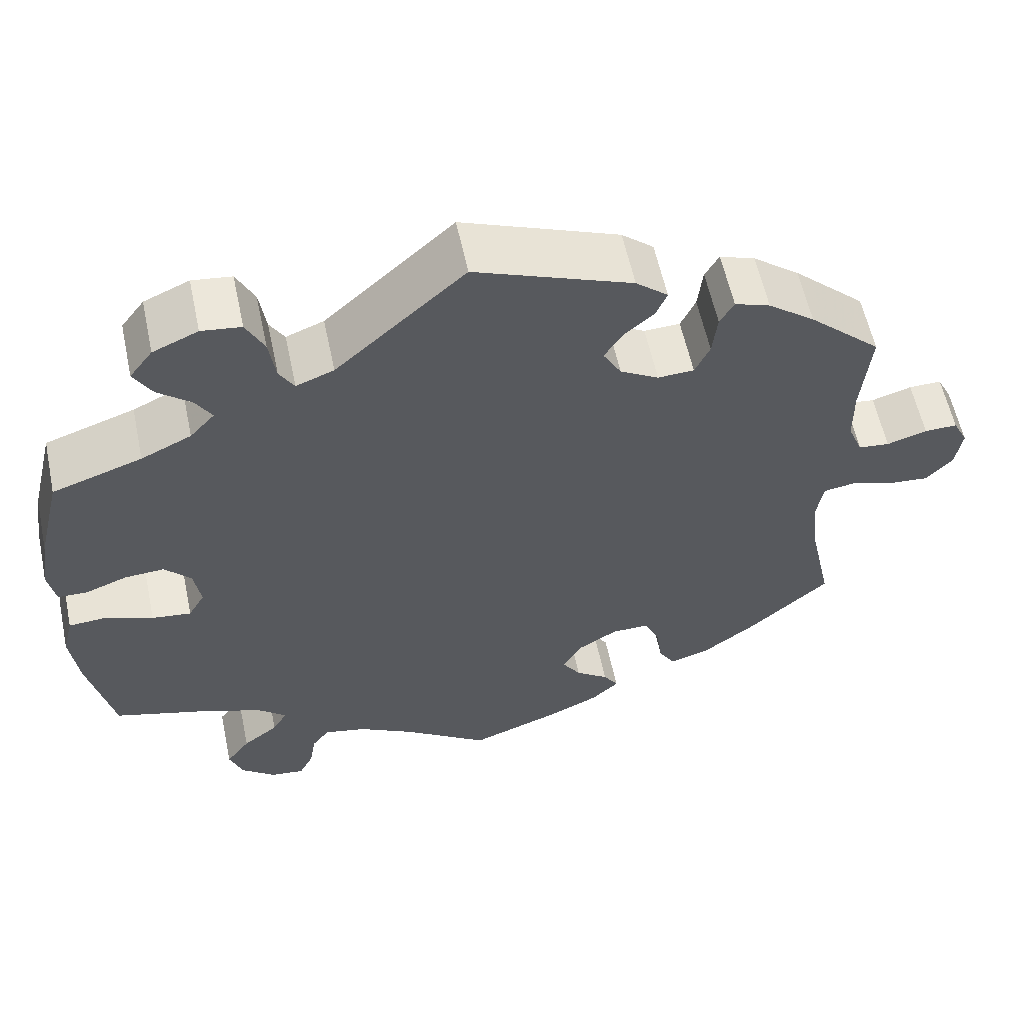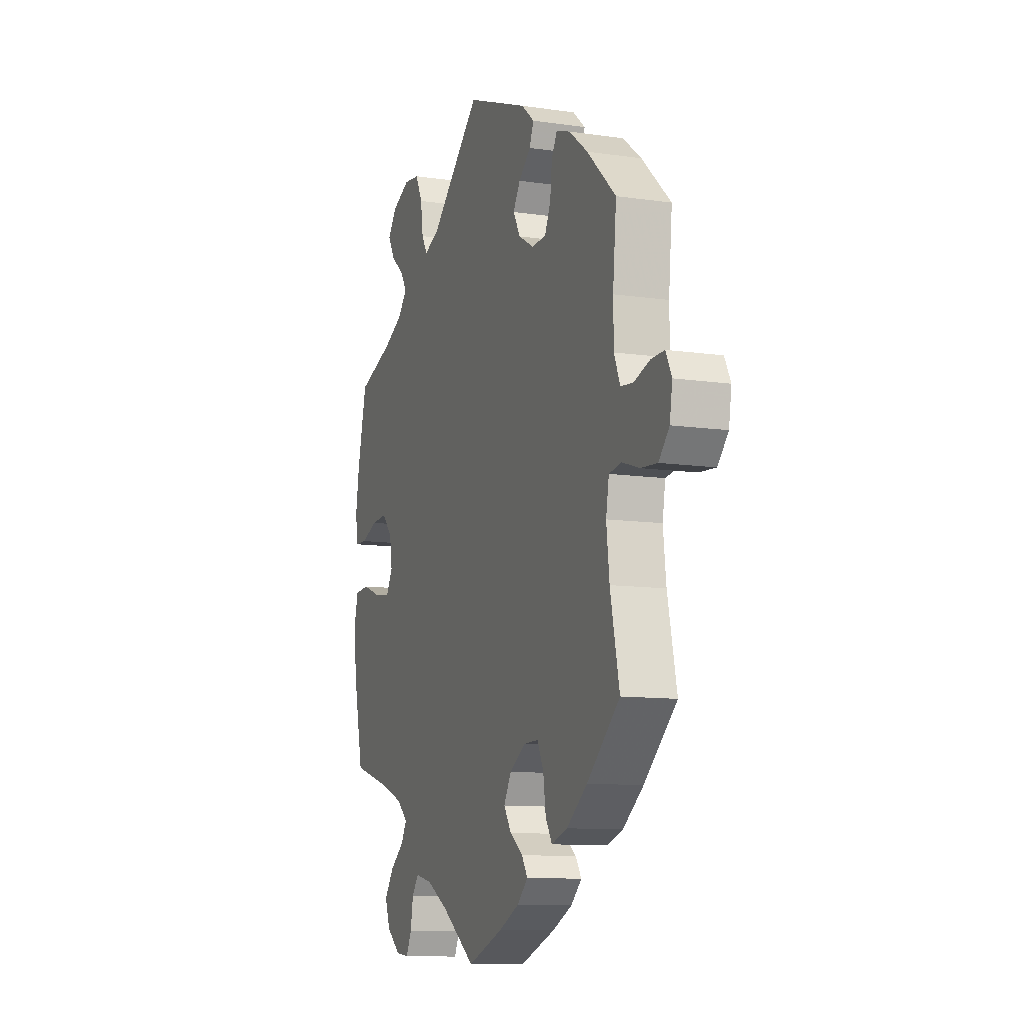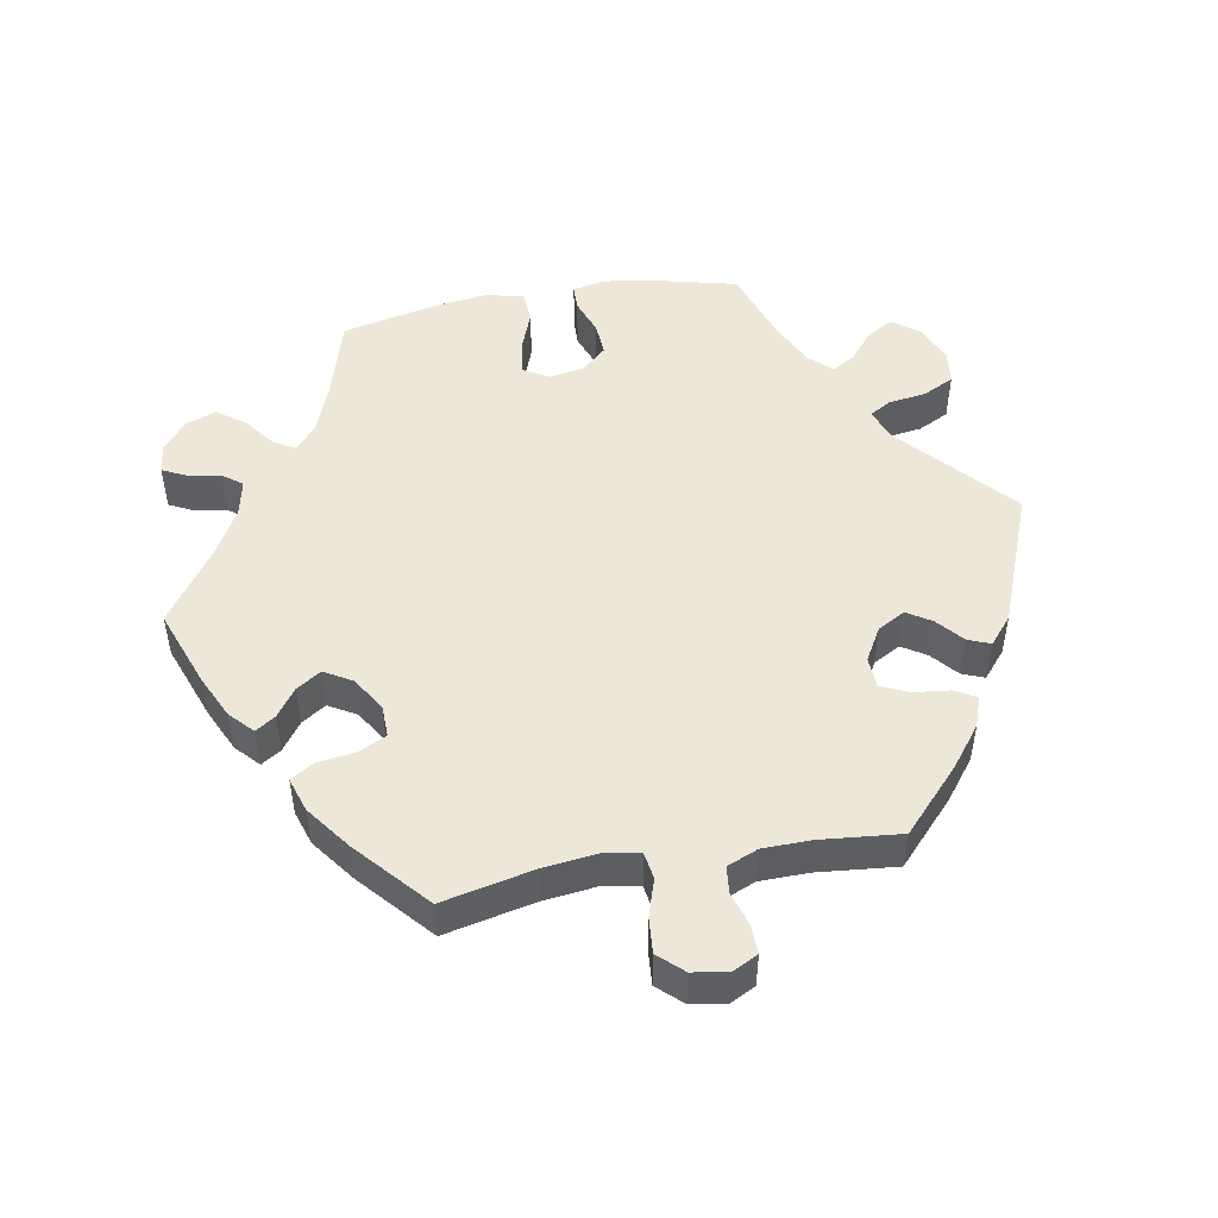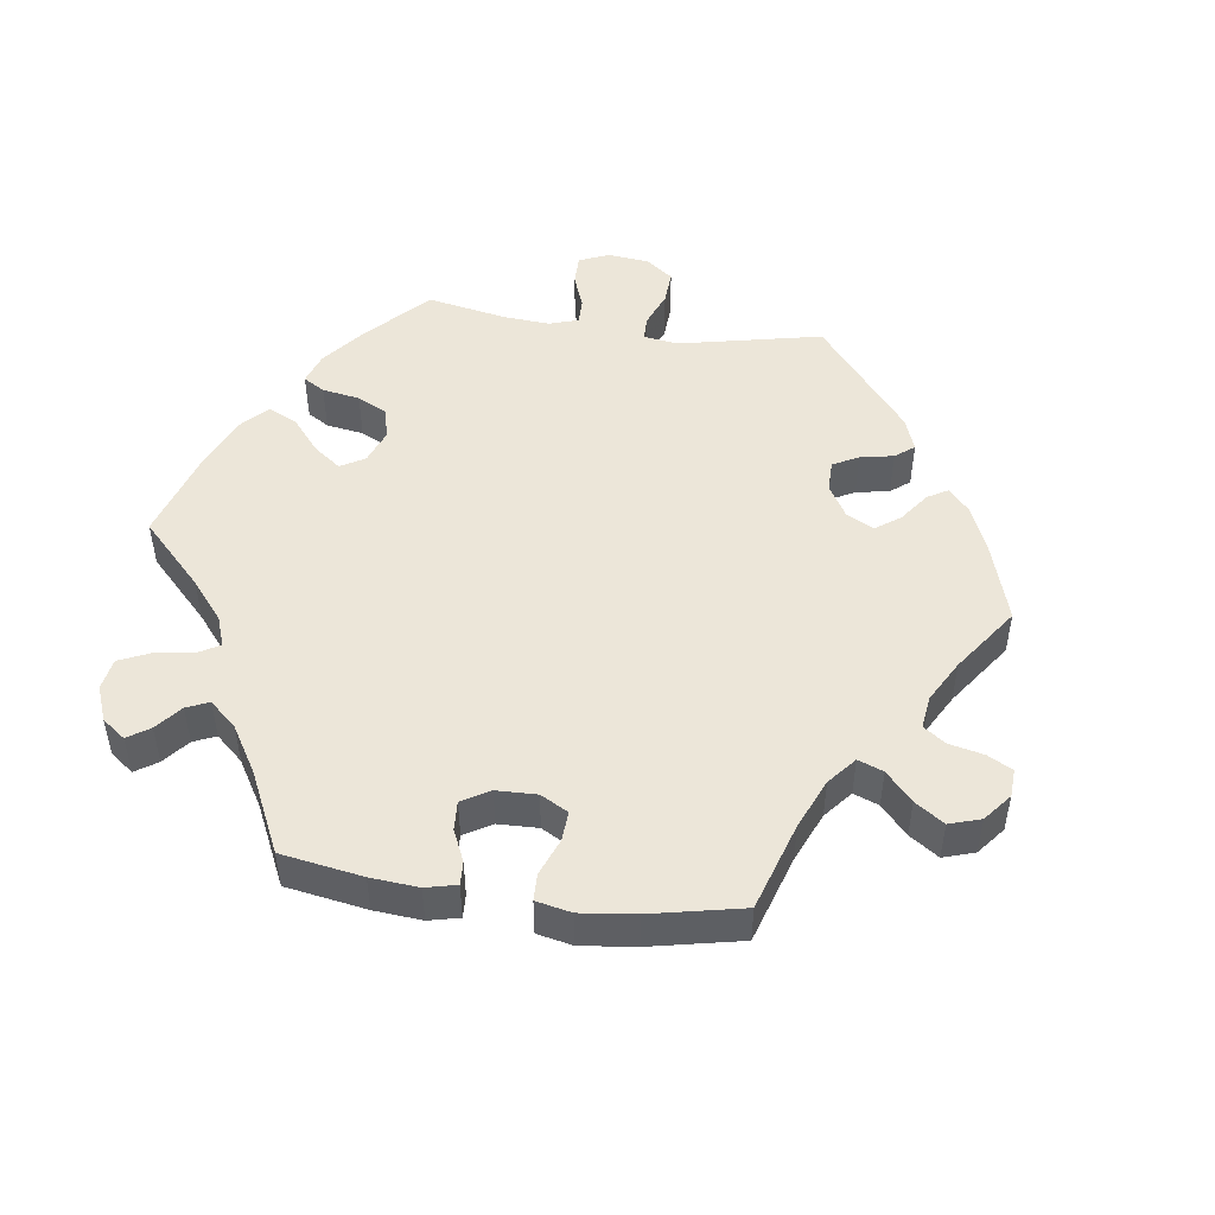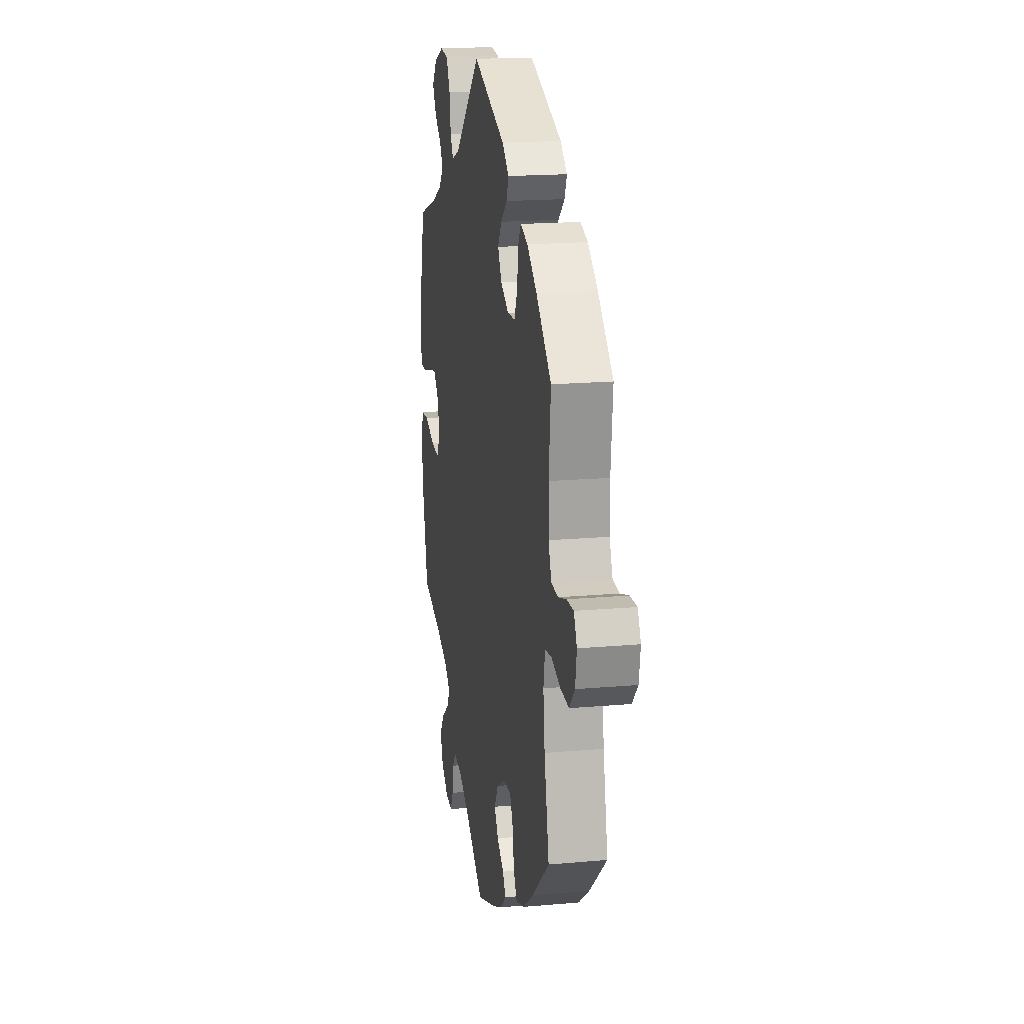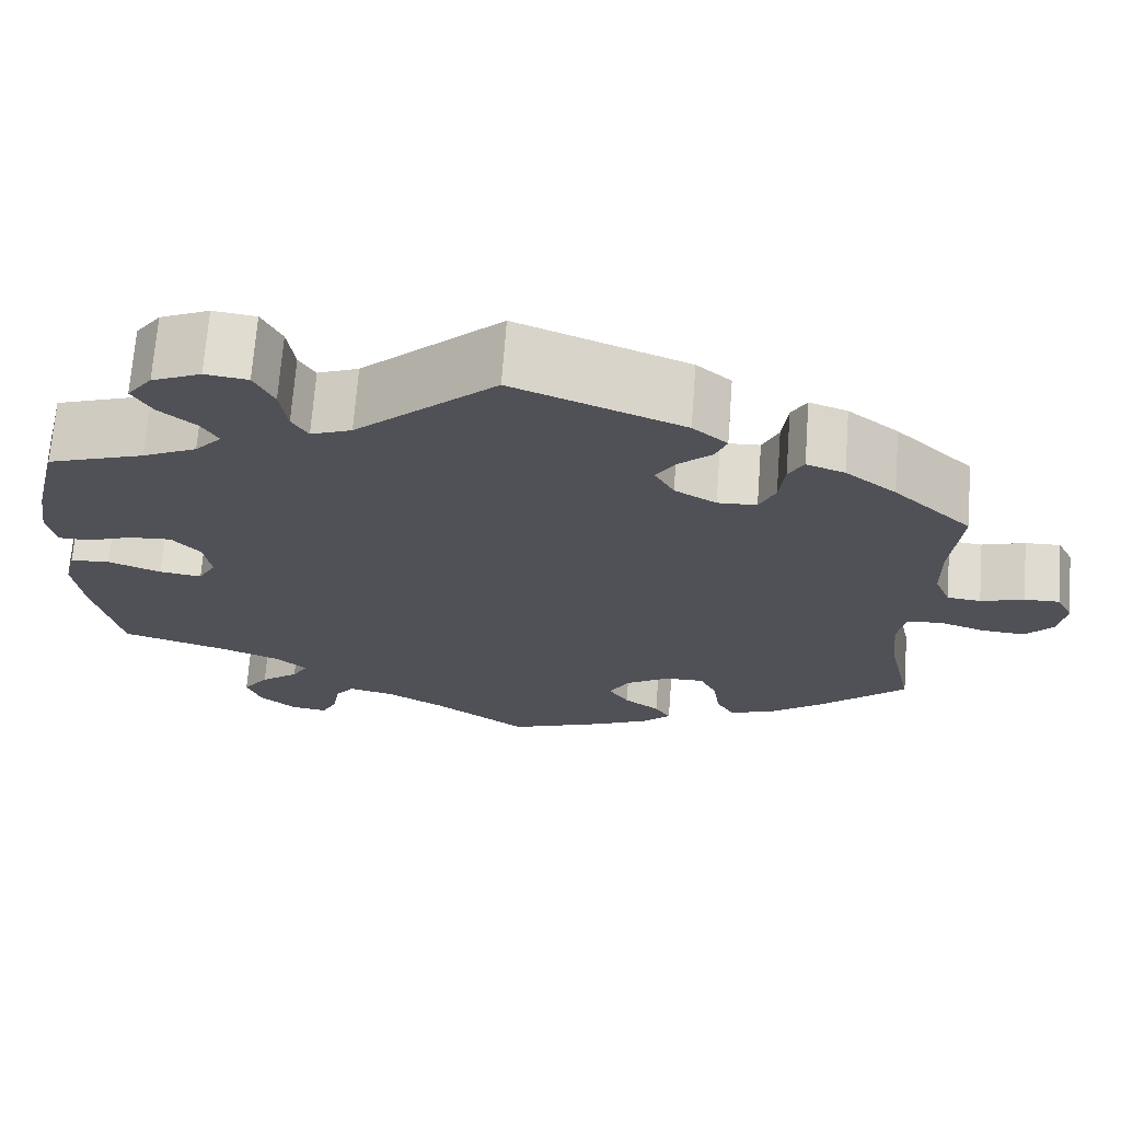
<metadata>
{"format":"obj","ext":"obj","renderer":"f3d","projection":"perspective","resolution":1024,"background":"white","views":[{"elev":58.6,"azim":168.0,"up":"+Z"},{"elev":-10.7,"azim":-110.1,"up":"+Z"},{"elev":49.6,"azim":-100.1,"up":"+Y"},{"elev":48.9,"azim":-142.1,"up":"+Y"},{"elev":17.8,"azim":-100.0,"up":"+Z"},{"elev":69.6,"azim":-175.7,"up":"+Z"}]}
</metadata>
<code>
v 0.157 0.07 0.437
v 0.203 0.07 0.419
v 0.221 0.07 0.449
v 0.229 0.07 0.504
v 0.251 0.07 0.548
v 0.299 0.07 0.554
v 0.354 0.07 0.53
v 0.382 0.07 0.493
v 0.36 0.07 0.455
v 0.319 0.07 0.421
v 0.3 0.07 0.389
v 0.33 0.07 0.356
v 0.391 0.07 0.327
v 0.5 0.07 0.29
v 0.529 0.07 0.17
v 0.54 0.07 0.099
v 0.531 0.07 0.052
v 0.495 0.07 0.051
v 0.444 0.07 0.07
v 0.396 0.07 0.073
v 0.364 0.07 0.038
v 0.356 0.07 -0.013
v 0.376 0.07 -0.048
v 0.424 0.07 -0.042
v 0.483 0.07 -0.02
v 0.528 0.07 -0.023
v 0.541 0.07 -0.075
v 0.531 0.07 -0.155
v 0.501 0.07 -0.289
v 0.381 0.07 -0.324
v 0.313 0.07 -0.35
v 0.278 0.07 -0.38
v 0.296 0.07 -0.411
v 0.339 0.07 -0.444
v 0.368 0.07 -0.484
v 0.352 0.07 -0.527
v 0.31 0.07 -0.561
v 0.269 0.07 -0.566
v 0.252 0.07 -0.532
v 0.244 0.07 -0.485
v 0.223 0.07 -0.457
v 0.172 0.07 -0.468
v 0.105 0.07 -0.505
v 0 0.07 -0.578
v -0.11 0.07 -0.537
v -0.172 0.07 -0.508
v -0.205 0.07 -0.477
v -0.187 0.07 -0.449
v -0.147 0.07 -0.42
v -0.124 0.07 -0.385
v -0.147 0.07 -0.345
v -0.196 0.07 -0.315
v -0.241 0.07 -0.314
v -0.26 0.07 -0.353
v -0.268 0.07 -0.408
v -0.288 0.07 -0.441
v -0.337 0.07 -0.425
v -0.4 0.07 -0.378
v -0.5 0.07 -0.289
v -0.472 0.07 -0.16
v -0.463 0.07 -0.083
v -0.472 0.07 -0.032
v -0.51 0.07 -0.026
v -0.563 0.07 -0.043
v -0.613 0.07 -0.047
v -0.645 0.07 -0.012
v -0.653 0.07 0.038
v -0.635 0.07 0.074
v -0.595 0.07 0.073
v -0.546 0.07 0.058
v -0.508 0.07 0.062
v -0.49 0.07 0.106
v -0.489 0.07 0.175
v -0.5 0.07 0.289
v -0.412 0.07 0.371
v -0.355 0.07 0.415
v -0.312 0.07 0.43
v -0.295 0.07 0.4
v -0.289 0.07 0.347
v -0.271 0.07 0.308
v -0.227 0.07 0.306
v -0.18 0.07 0.333
v -0.158 0.07 0.372
v -0.18 0.07 0.407
v -0.217 0.07 0.439
v -0.23 0.07 0.471
v -0.191 0.07 0.504
v 0 0.07 0.578
v 0.157 0 0.437
v 0.203 0 0.419
v 0.221 0 0.449
v 0.229 0 0.504
v 0.251 0 0.548
v 0.299 0 0.554
v 0.354 0 0.53
v 0.382 0 0.493
v 0.36 0 0.455
v 0.319 0 0.421
v 0.3 0 0.389
v 0.33 0 0.356
v 0.391 0 0.327
v 0.5 0 0.29
v 0.529 0 0.17
v 0.54 0 0.099
v 0.531 0 0.052
v 0.495 0 0.051
v 0.444 0 0.07
v 0.396 0 0.073
v 0.364 0 0.038
v 0.356 0 -0.013
v 0.376 0 -0.048
v 0.424 0 -0.042
v 0.483 0 -0.02
v 0.528 0 -0.023
v 0.541 0 -0.075
v 0.531 0 -0.155
v 0.501 0 -0.289
v 0.381 0 -0.324
v 0.313 0 -0.35
v 0.278 0 -0.38
v 0.296 0 -0.411
v 0.339 0 -0.444
v 0.368 0 -0.484
v 0.352 0 -0.527
v 0.31 0 -0.561
v 0.269 0 -0.566
v 0.252 0 -0.532
v 0.244 0 -0.485
v 0.223 0 -0.457
v 0.172 0 -0.468
v 0.105 0 -0.505
v 0 0 -0.578
v -0.11 0 -0.537
v -0.172 0 -0.508
v -0.205 0 -0.477
v -0.187 0 -0.449
v -0.147 0 -0.42
v -0.124 0 -0.385
v -0.147 0 -0.345
v -0.196 0 -0.315
v -0.241 0 -0.314
v -0.26 0 -0.353
v -0.268 0 -0.408
v -0.288 0 -0.441
v -0.337 0 -0.425
v -0.4 0 -0.378
v -0.5 0 -0.289
v -0.472 0 -0.16
v -0.463 0 -0.083
v -0.472 0 -0.032
v -0.51 0 -0.026
v -0.563 0 -0.043
v -0.613 0 -0.047
v -0.645 0 -0.012
v -0.653 0 0.038
v -0.635 0 0.074
v -0.595 0 0.073
v -0.546 0 0.058
v -0.508 0 0.062
v -0.49 0 0.106
v -0.489 0 0.175
v -0.5 0 0.289
v -0.412 0 0.371
v -0.355 0 0.415
v -0.312 0 0.43
v -0.295 0 0.4
v -0.289 0 0.347
v -0.271 0 0.308
v -0.227 0 0.306
v -0.18 0 0.333
v -0.158 0 0.372
v -0.18 0 0.407
v -0.217 0 0.439
v -0.23 0 0.471
v -0.191 0 0.504
v 0 0 0.578
f 87 88 1
f 84 85 86 87
f 83 84 87 1
f 82 83 1 2
f 81 82 2
f 76 77 78 79
f 76 79 80
f 73 74 75 76
f 72 73 76 80
f 71 72 80 81
f 67 68 69 70
f 67 70 71
f 66 67 71
f 63 64 65 66
f 63 66 71
f 62 63 71 81
f 57 58 59 60
f 57 60 61
f 54 55 56 57
f 53 54 57 61
f 52 53 61 62
f 46 47 48 49
f 46 49 50
f 43 44 45 46
f 42 43 46 50
f 41 42 50 51
f 37 38 39 40
f 37 40 41
f 36 37 41
f 33 34 35 36
f 32 33 36 41
f 27 28 29 30
f 27 30 31
f 24 25 26 27
f 23 24 27 31
f 22 23 31 32
f 16 17 18 19
f 16 19 20
f 13 14 15 16
f 12 13 16 20
f 11 12 20 21
f 7 8 9 10
f 7 10 11
f 6 7 11
f 3 4 5 6
f 2 3 6 11
f 51 52 62 81
f 32 41 51 81
f 21 22 32 81
f 2 11 21 81
f 89 176 175
f 175 174 173 172
f 89 175 172 171
f 90 89 171 170
f 90 170 169
f 167 166 165 164
f 168 167 164
f 164 163 162 161
f 168 164 161 160
f 169 168 160 159
f 158 157 156 155
f 159 158 155
f 159 155 154
f 154 153 152 151
f 159 154 151
f 169 159 151 150
f 148 147 146 145
f 149 148 145
f 145 144 143 142
f 149 145 142 141
f 150 149 141 140
f 137 136 135 134
f 138 137 134
f 134 133 132 131
f 138 134 131 130
f 139 138 130 129
f 128 127 126 125
f 129 128 125
f 129 125 124
f 124 123 122 121
f 129 124 121 120
f 118 117 116 115
f 119 118 115
f 115 114 113 112
f 119 115 112 111
f 120 119 111 110
f 107 106 105 104
f 108 107 104
f 104 103 102 101
f 108 104 101 100
f 109 108 100 99
f 98 97 96 95
f 99 98 95
f 99 95 94
f 94 93 92 91
f 99 94 91 90
f 169 150 140 139
f 169 139 129 120
f 169 120 110 109
f 169 109 99 90
f 1 89 90 2
f 2 90 91 3
f 3 91 92 4
f 4 92 93 5
f 5 93 94 6
f 6 94 95 7
f 7 95 96 8
f 8 96 97 9
f 9 97 98 10
f 10 98 99 11
f 11 99 100 12
f 12 100 101 13
f 13 101 102 14
f 14 102 103 15
f 15 103 104 16
f 16 104 105 17
f 17 105 106 18
f 18 106 107 19
f 19 107 108 20
f 20 108 109 21
f 21 109 110 22
f 22 110 111 23
f 23 111 112 24
f 24 112 113 25
f 25 113 114 26
f 26 114 115 27
f 27 115 116 28
f 28 116 117 29
f 29 117 118 30
f 30 118 119 31
f 31 119 120 32
f 32 120 121 33
f 33 121 122 34
f 34 122 123 35
f 35 123 124 36
f 36 124 125 37
f 37 125 126 38
f 38 126 127 39
f 39 127 128 40
f 40 128 129 41
f 41 129 130 42
f 42 130 131 43
f 43 131 132 44
f 44 132 133 45
f 45 133 134 46
f 46 134 135 47
f 47 135 136 48
f 48 136 137 49
f 49 137 138 50
f 50 138 139 51
f 51 139 140 52
f 52 140 141 53
f 53 141 142 54
f 54 142 143 55
f 55 143 144 56
f 56 144 145 57
f 57 145 146 58
f 58 146 147 59
f 59 147 148 60
f 60 148 149 61
f 61 149 150 62
f 62 150 151 63
f 63 151 152 64
f 64 152 153 65
f 65 153 154 66
f 66 154 155 67
f 67 155 156 68
f 68 156 157 69
f 69 157 158 70
f 70 158 159 71
f 71 159 160 72
f 72 160 161 73
f 73 161 162 74
f 74 162 163 75
f 75 163 164 76
f 76 164 165 77
f 77 165 166 78
f 78 166 167 79
f 79 167 168 80
f 80 168 169 81
f 81 169 170 82
f 82 170 171 83
f 83 171 172 84
f 84 172 173 85
f 85 173 174 86
f 86 174 175 87
f 87 175 176 88
f 88 176 89 1

</code>
